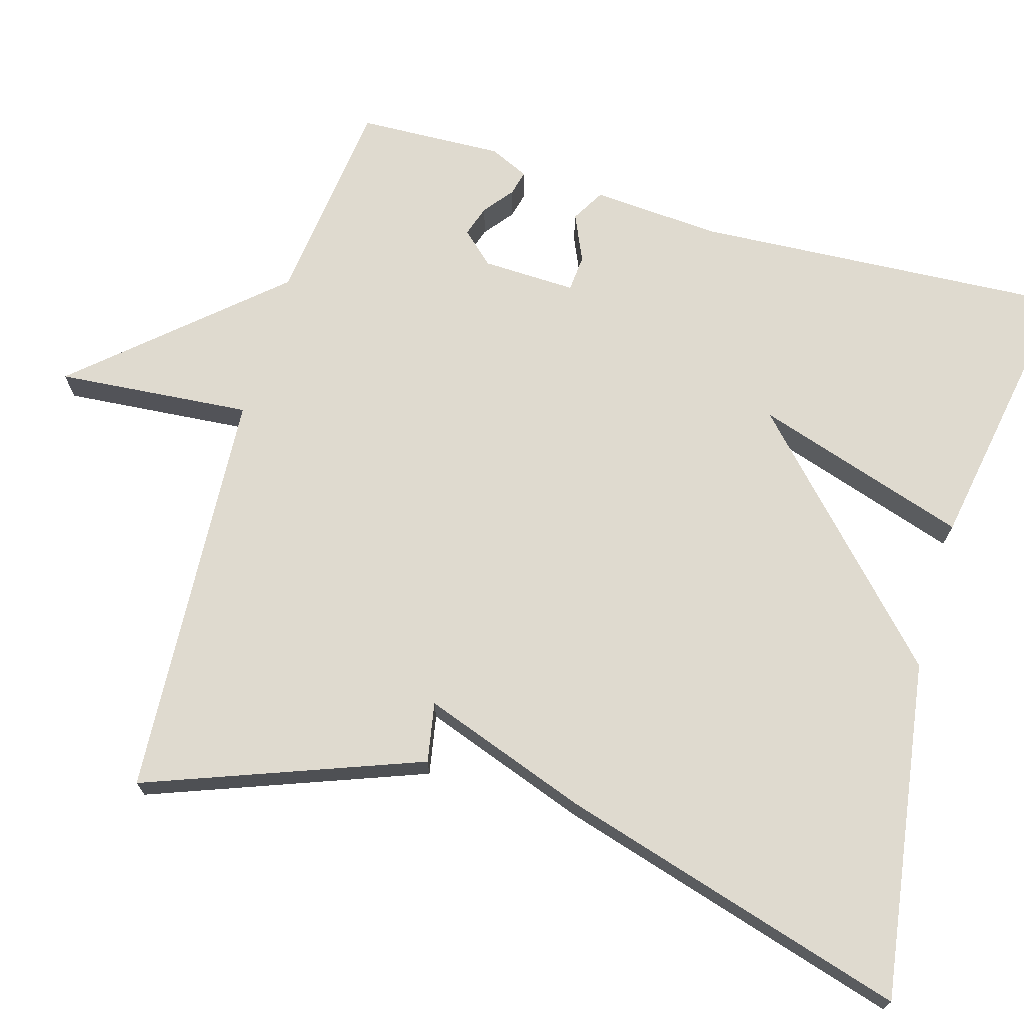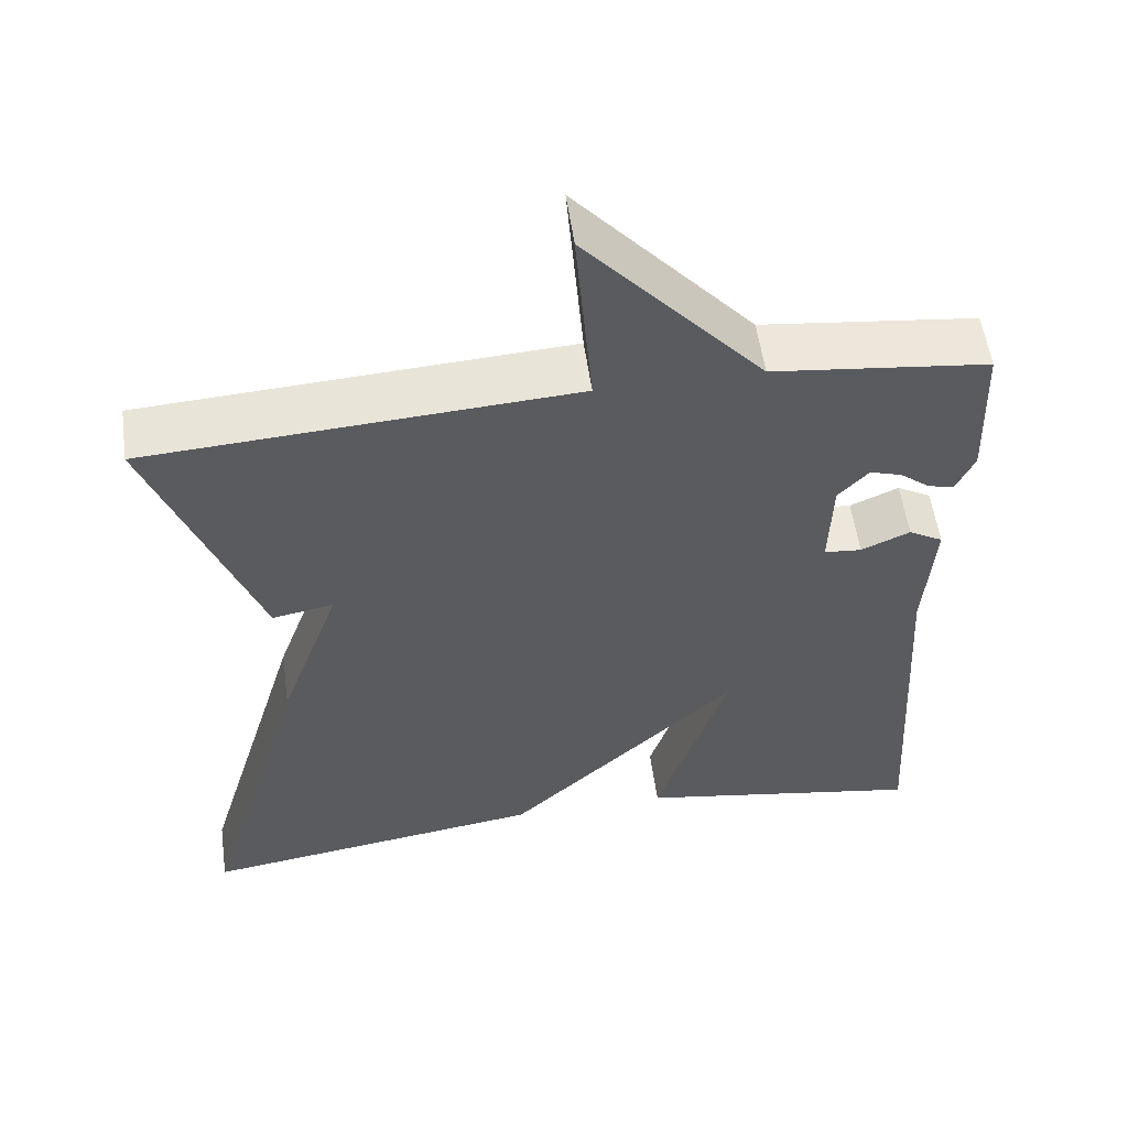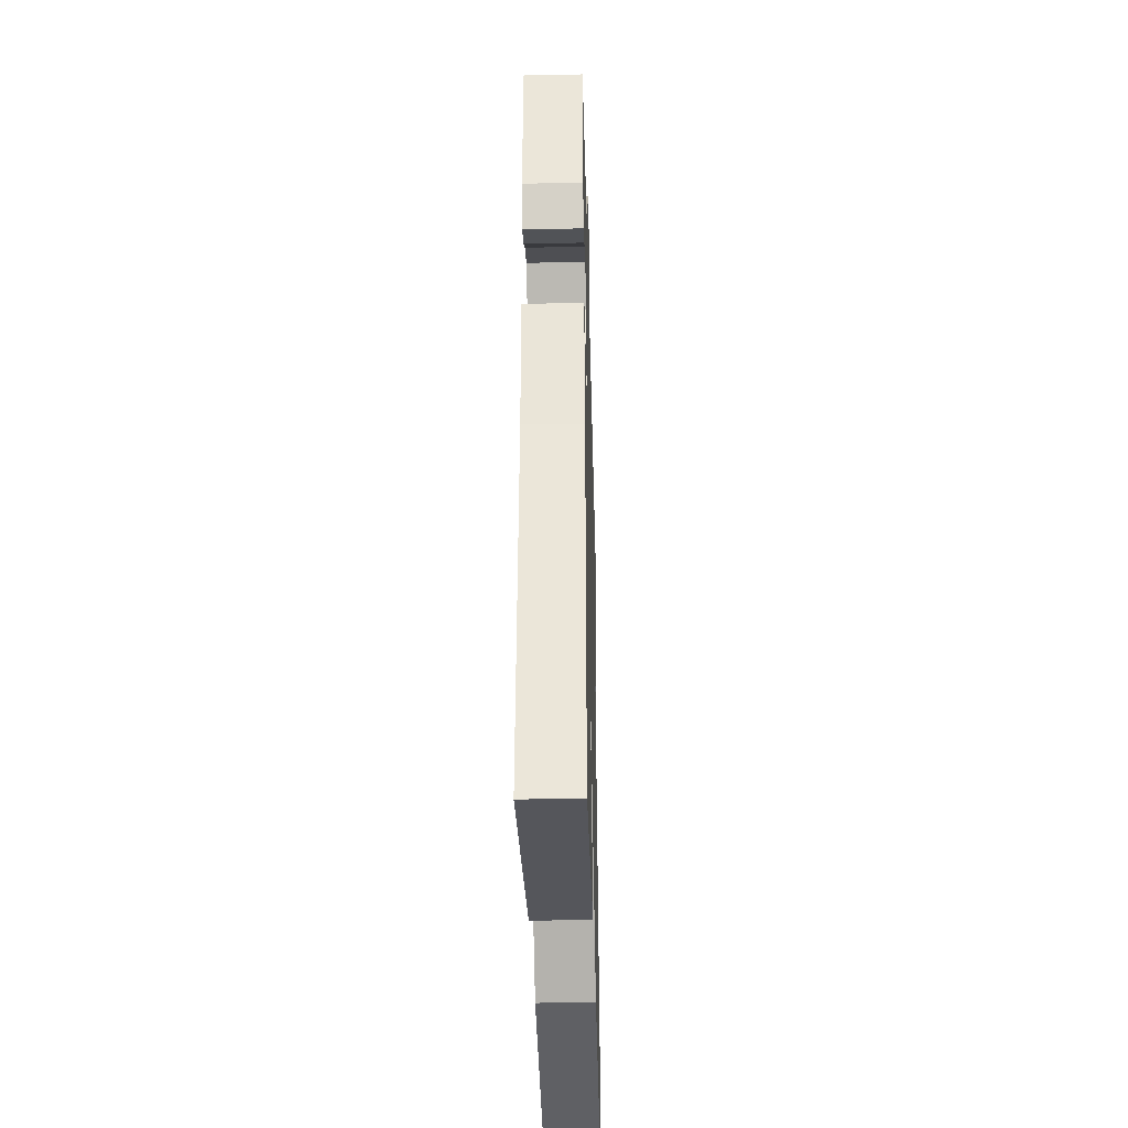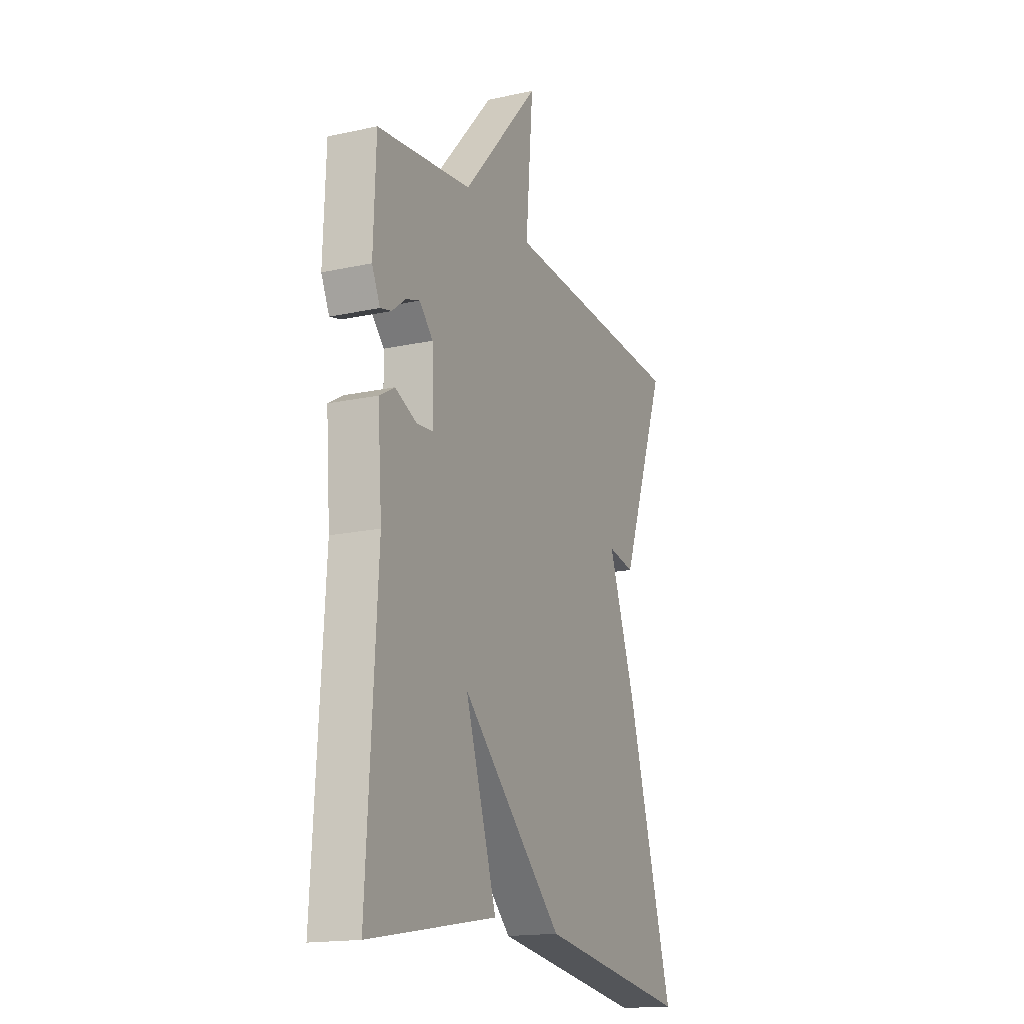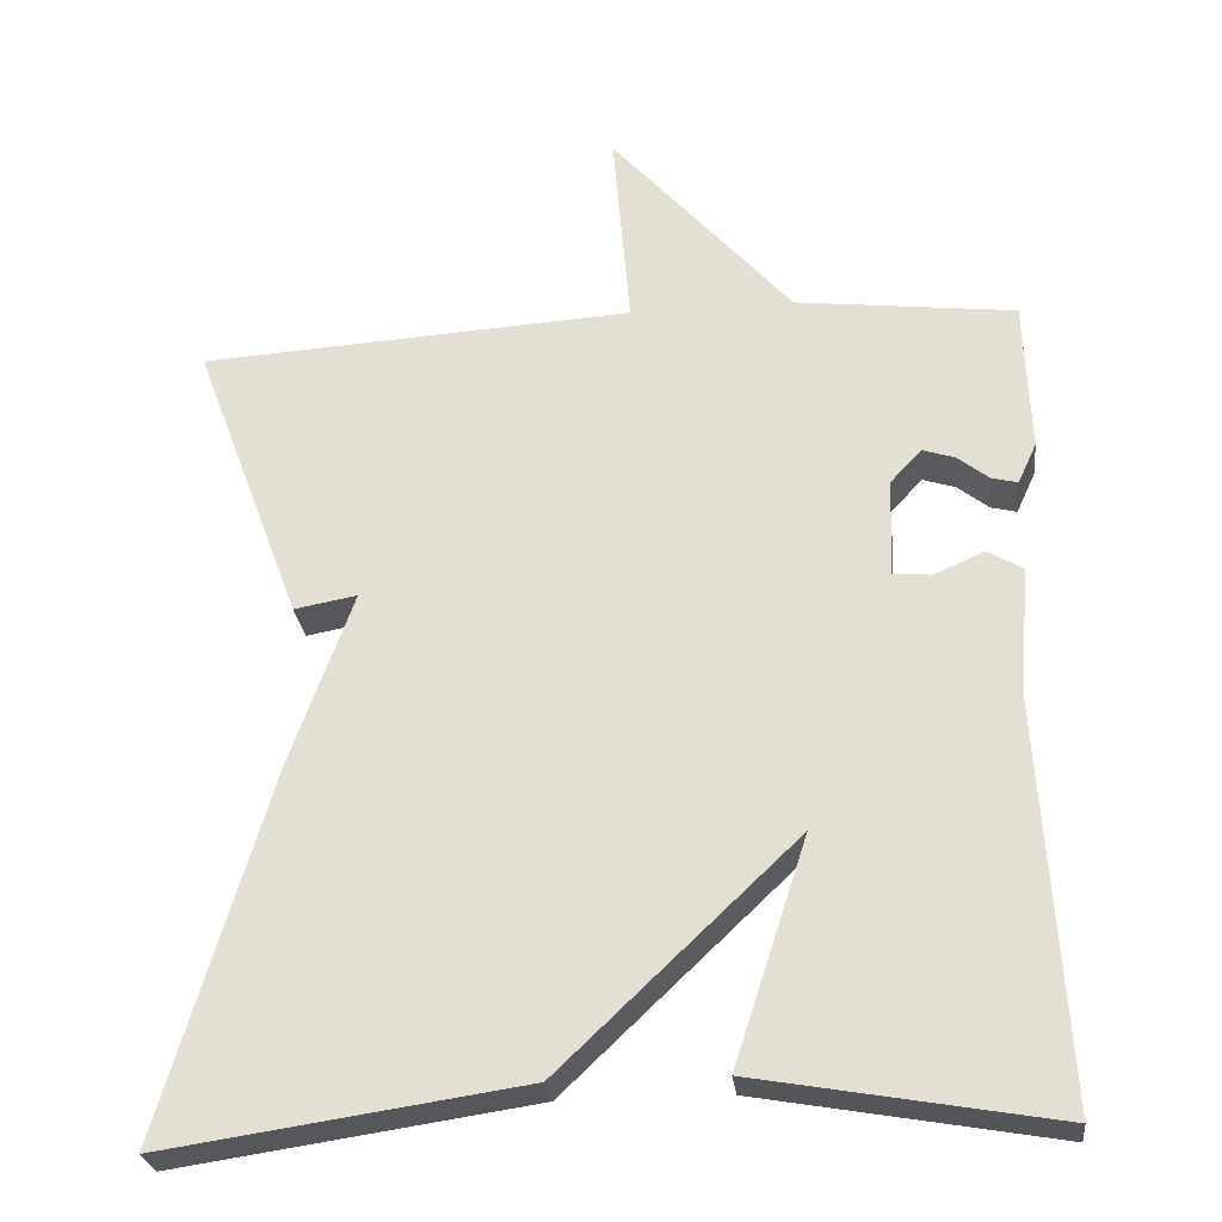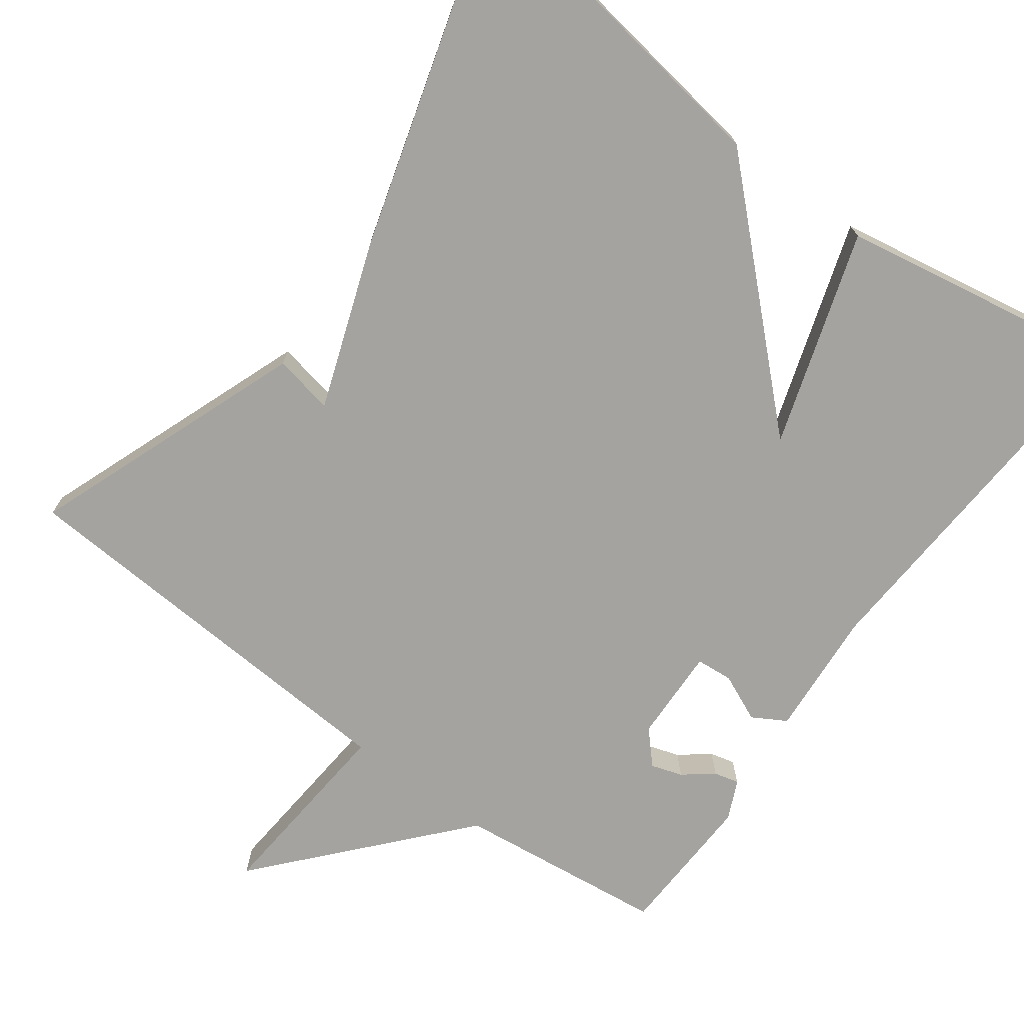
<metadata>
{"format":"obj","ext":"obj","renderer":"f3d","projection":"perspective","resolution":1024,"background":"white","views":[{"elev":70.7,"azim":106.2,"up":"+Y"},{"elev":55.5,"azim":172.1,"up":"+Z"},{"elev":-36.2,"azim":-88.5,"up":"+Z"},{"elev":-16.9,"azim":-66.3,"up":"+Z"},{"elev":-27.2,"azim":-173.5,"up":"+Z"},{"elev":-72.9,"azim":143.6,"up":"+Y"}]}
</metadata>
<code>
v 0.5 0.07 0.5
v 0.368 0.07 0.147
v 0.291 0.07 0.161
v 0.368 0.07 -0.053
v 0.5 0.07 -0.5
v 0.064 0.07 -0.436
v -0.225 0.07 -0.161
v -0.136 0.07 -0.436
v -0.5 0.07 -0.5
v -0.471 0.07 -0.014
v -0.483 0.07 0.15
v -0.44 0.07 0.175
v -0.379 0.07 0.148
v -0.332 0.07 0.152
v -0.336 0.07 0.273
v -0.374 0.07 0.314
v -0.414 0.07 0.301
v -0.452 0.07 0.271
v -0.484 0.07 0.263
v -0.507 0.07 0.313
v -0.5 0.07 0.5
v -0.231 0.07 0.532
v -0.01 0.07 0.782
v -0.031 0.07 0.532
v 0.5 0 0.5
v 0.368 0 0.147
v 0.291 0 0.161
v 0.368 0 -0.053
v 0.5 0 -0.5
v 0.064 0 -0.436
v -0.225 0 -0.161
v -0.136 0 -0.436
v -0.5 0 -0.5
v -0.471 0 -0.014
v -0.483 0 0.15
v -0.44 0 0.175
v -0.379 0 0.148
v -0.332 0 0.152
v -0.336 0 0.273
v -0.374 0 0.314
v -0.414 0 0.301
v -0.452 0 0.271
v -0.484 0 0.263
v -0.507 0 0.313
v -0.5 0 0.5
v -0.231 0 0.532
v -0.01 0 0.782
v -0.031 0 0.532
f 22 23 24
f 1 2 3
f 24 1 3
f 22 24 3
f 20 21 22
f 19 20 22
f 18 19 22
f 17 18 22
f 16 17 22
f 3 4 5
f 22 3 5
f 16 22 5
f 15 16 5
f 5 6 7
f 15 5 7
f 14 15 7
f 8 9 10
f 7 8 10
f 14 7 10
f 13 14 10
f 10 11 12 13
f 48 47 46
f 27 26 25
f 27 25 48
f 27 48 46
f 46 45 44
f 46 44 43
f 46 43 42
f 46 42 41
f 46 41 40
f 29 28 27
f 29 27 46
f 29 46 40
f 29 40 39
f 31 30 29
f 31 29 39
f 31 39 38
f 34 33 32
f 34 32 31
f 34 31 38
f 34 38 37
f 37 36 35 34
f 1 25 26 2
f 2 26 27 3
f 3 27 28 4
f 4 28 29 5
f 5 29 30 6
f 6 30 31 7
f 7 31 32 8
f 8 32 33 9
f 9 33 34 10
f 10 34 35 11
f 11 35 36 12
f 12 36 37 13
f 13 37 38 14
f 14 38 39 15
f 15 39 40 16
f 16 40 41 17
f 17 41 42 18
f 18 42 43 19
f 19 43 44 20
f 20 44 45 21
f 21 45 46 22
f 22 46 47 23
f 23 47 48 24
f 24 48 25 1

</code>
